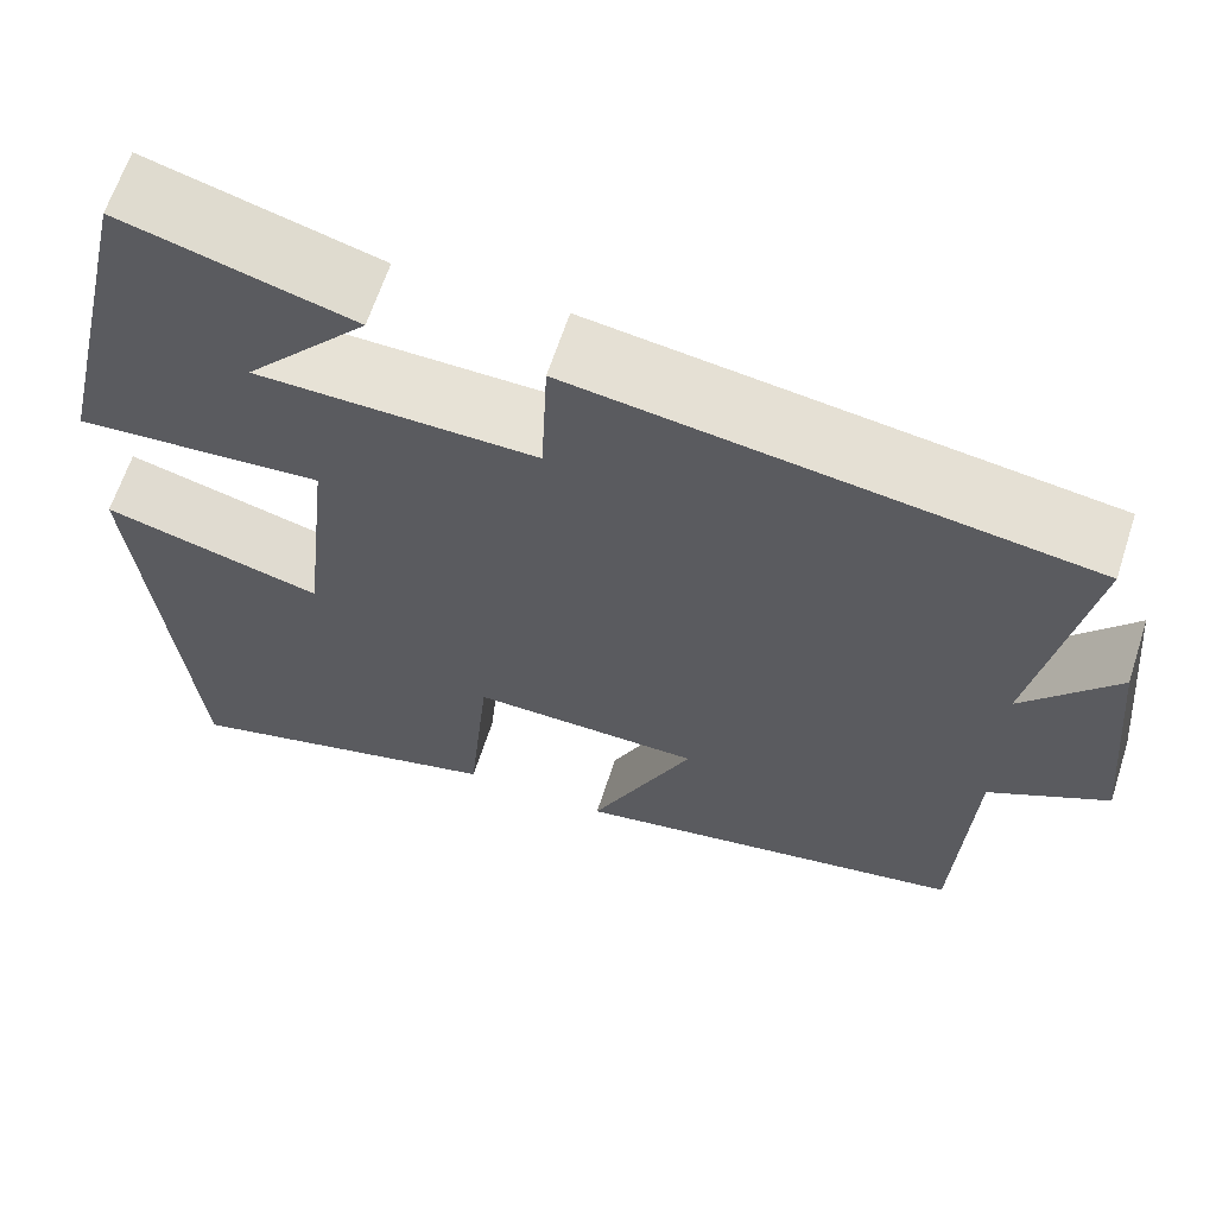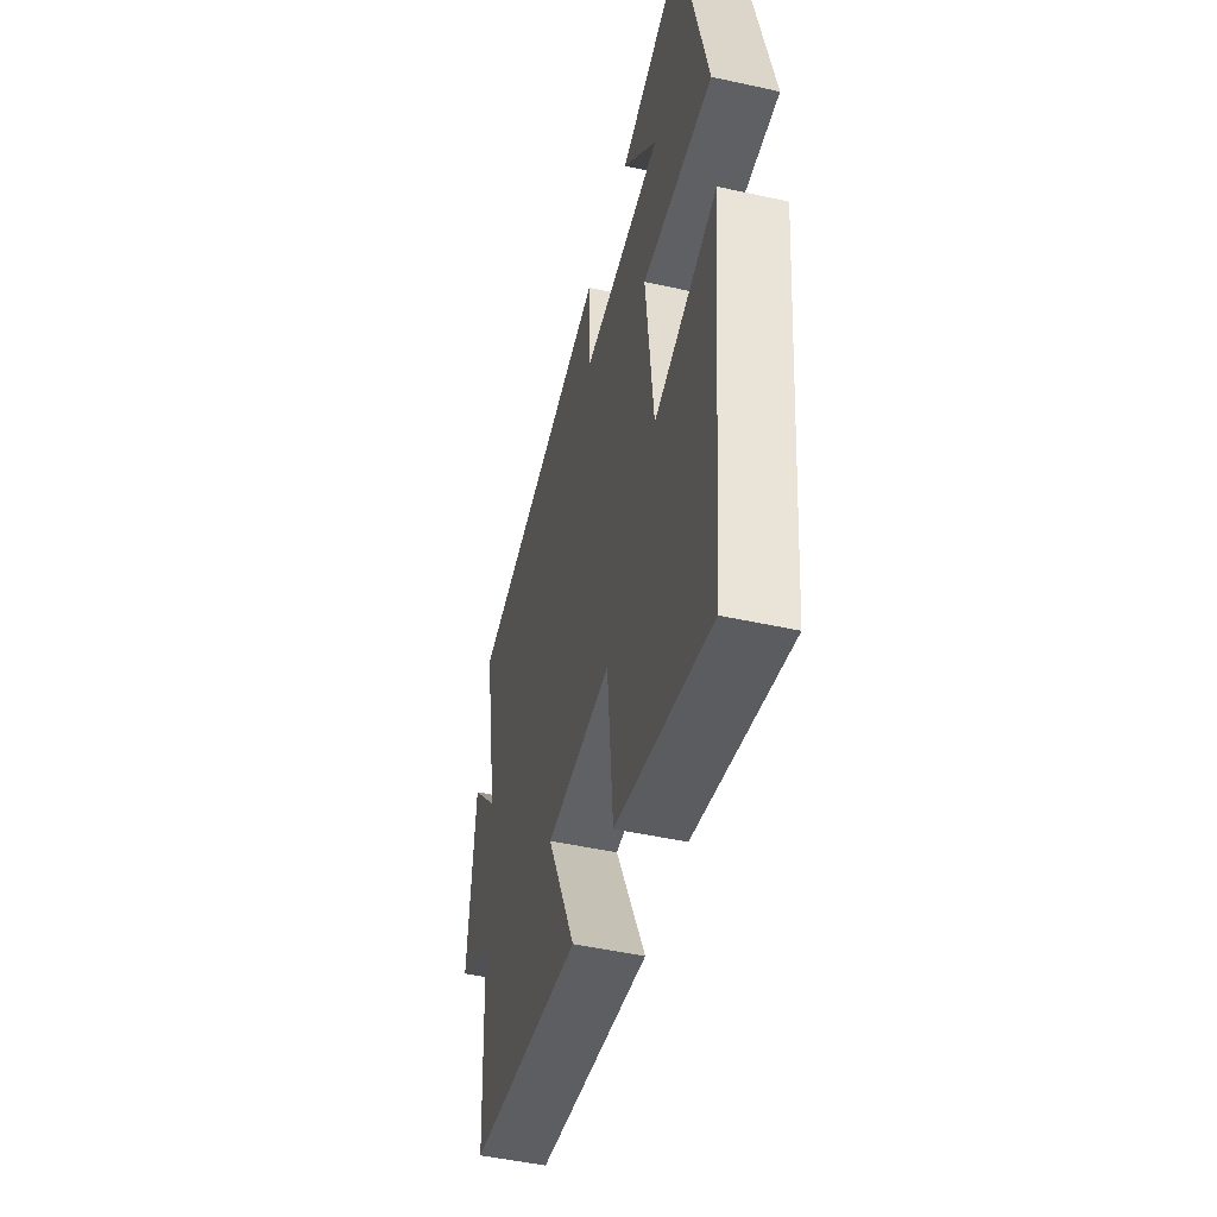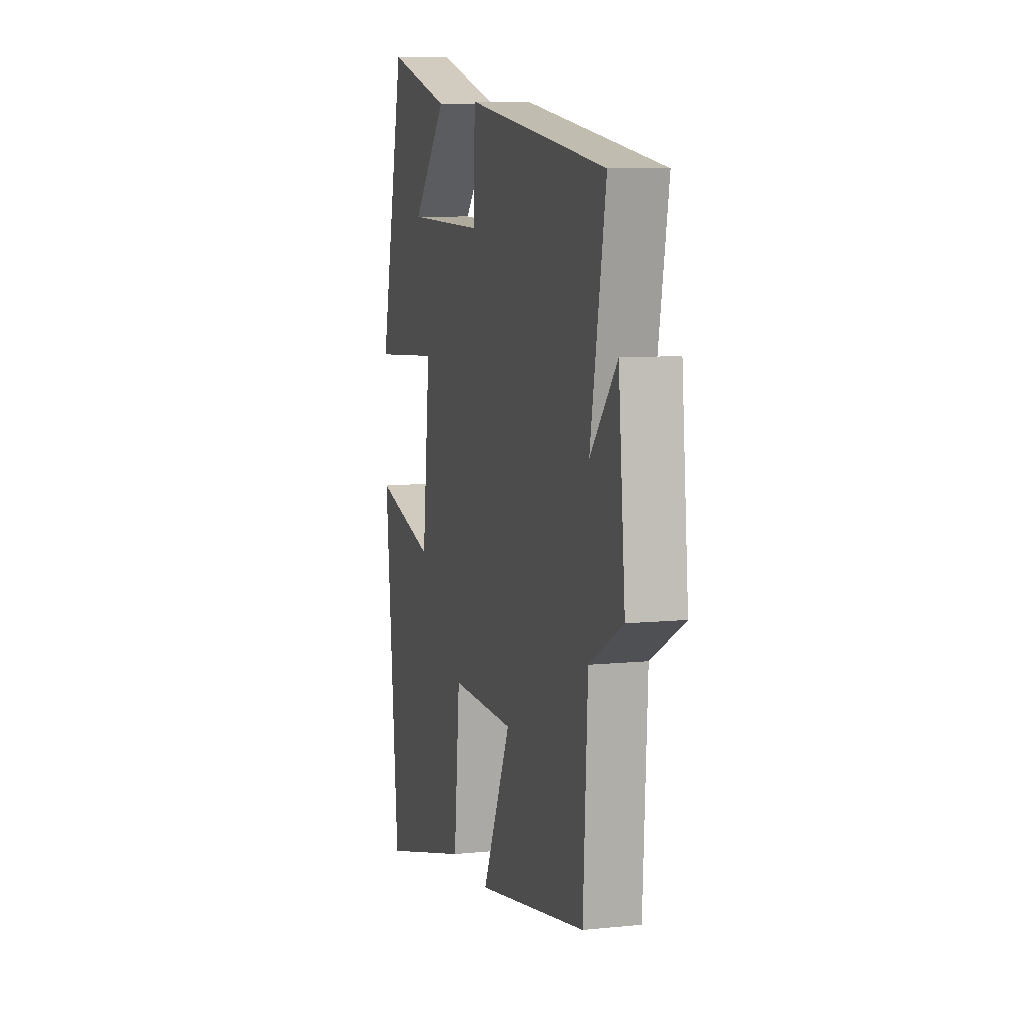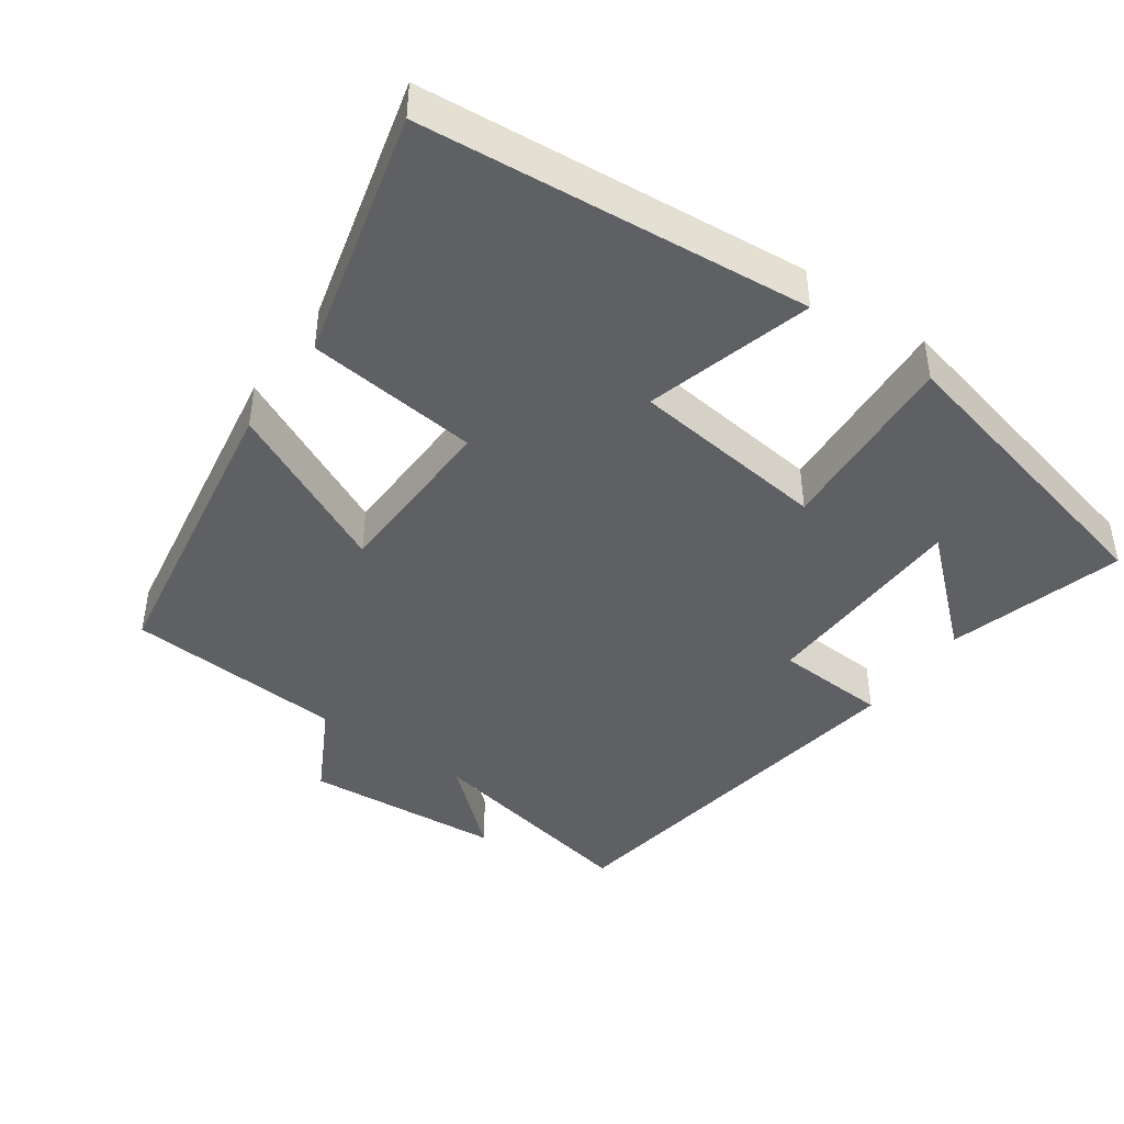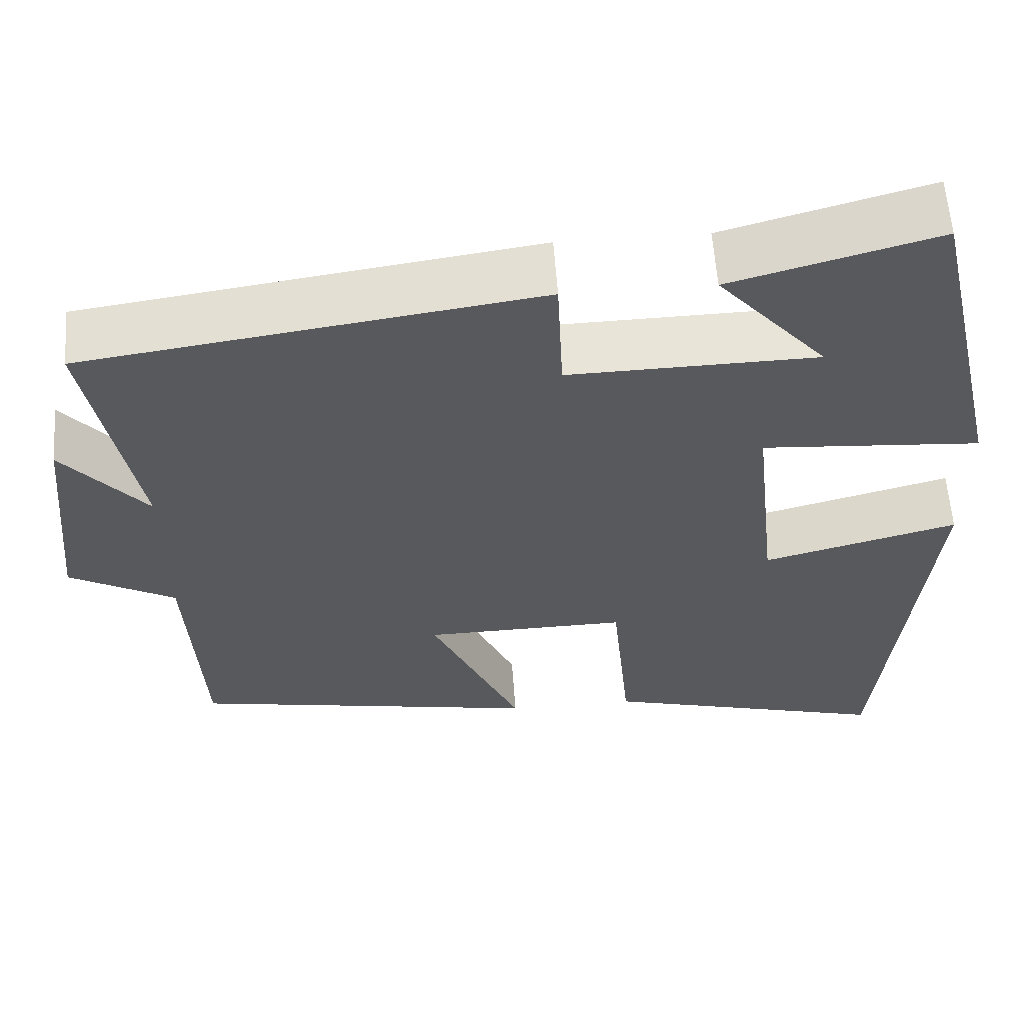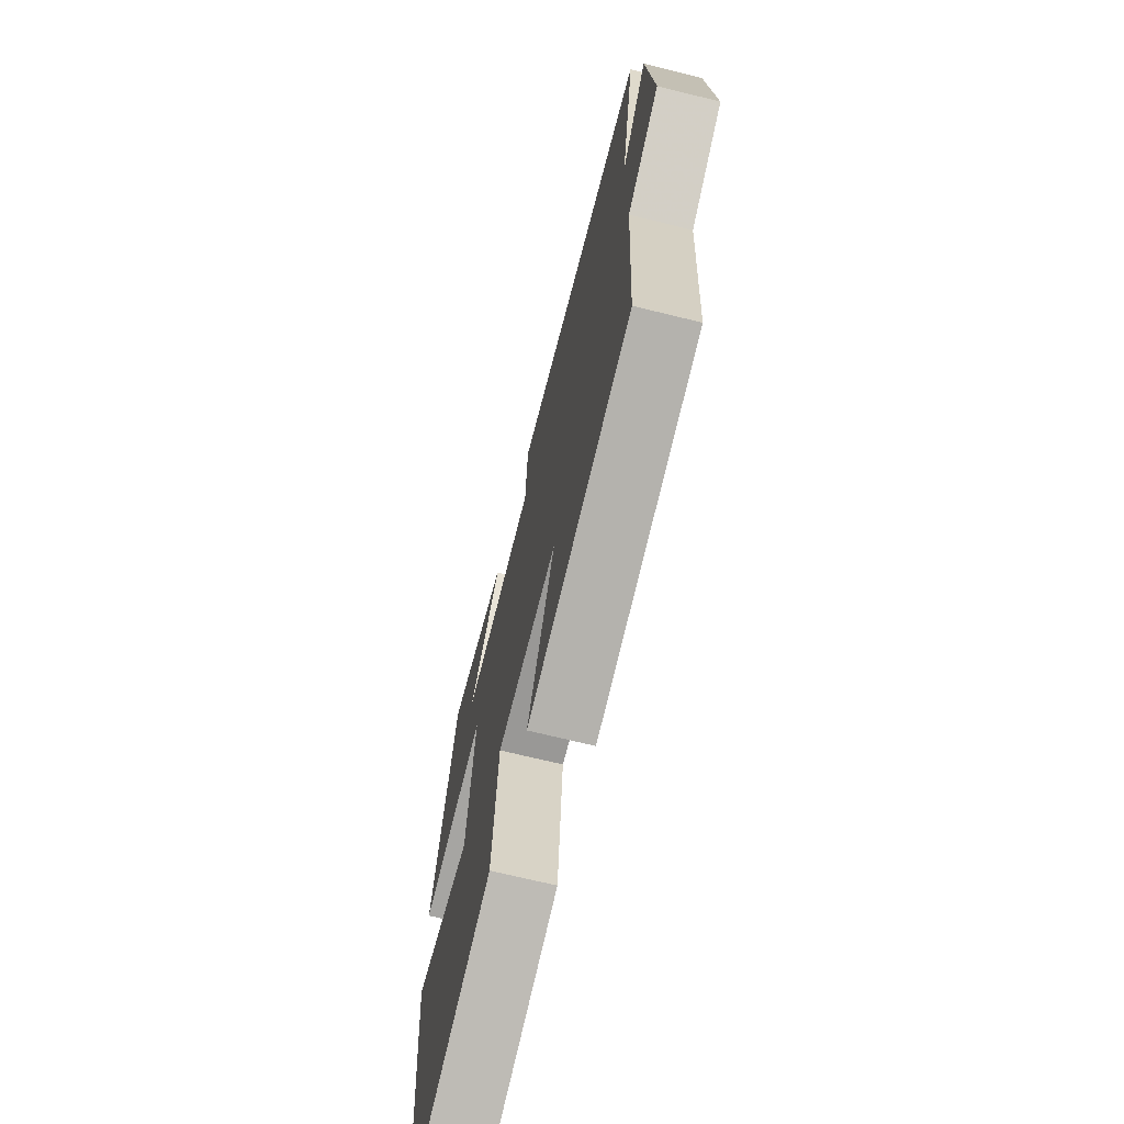
<metadata>
{"format":"obj","ext":"obj","renderer":"f3d","projection":"perspective","resolution":1024,"background":"white","views":[{"elev":63.7,"azim":17.9,"up":"+Z"},{"elev":-48.7,"azim":-103.8,"up":"+Z"},{"elev":8.4,"azim":74.4,"up":"+Z"},{"elev":-43.6,"azim":-125.8,"up":"+Y"},{"elev":59.2,"azim":176.0,"up":"+Z"},{"elev":-69.5,"azim":76.1,"up":"+Z"}]}
</metadata>
<code>
v -0.446 0.07 -0.593
v -0.5 0.07 -0.051
v -0.266 0.07 -0.114
v -0.236 0.07 0.162
v -0.5 0.07 0.143
v -0.404 0.07 0.569
v -0.158 0.07 0.5
v -0.289 0.07 0.349
v 0.009 0.07 0.343
v 0.016 0.07 0.5
v 0.558 0.07 0.422
v 0.5 0.07 0.11
v 0.601 0.07 0.228
v 0.627 0.07 -0.048
v 0.5 0.07 -0.118
v 0.483 0.07 -0.425
v 0.061 0.07 -0.5
v 0.17 0.07 -0.263
v -0.074 0.07 -0.259
v -0.097 0.07 -0.5
v -0.446 0 -0.593
v -0.5 0 -0.051
v -0.266 0 -0.114
v -0.236 0 0.162
v -0.5 0 0.143
v -0.404 0 0.569
v -0.158 0 0.5
v -0.289 0 0.349
v 0.009 0 0.343
v 0.016 0 0.5
v 0.558 0 0.422
v 0.5 0 0.11
v 0.601 0 0.228
v 0.627 0 -0.048
v 0.5 0 -0.118
v 0.483 0 -0.425
v 0.061 0 -0.5
v 0.17 0 -0.263
v -0.074 0 -0.259
v -0.097 0 -0.5
f 1 2 3
f 20 1 3
f 19 20 3
f 18 19 3 4
f 15 16 17 18
f 15 18 4
f 12 13 14 15
f 12 15 4
f 9 10 11 12
f 8 9 12 4
f 5 6 7 8
f 4 5 8
f 23 22 21
f 23 21 40
f 23 40 39
f 24 23 39 38
f 38 37 36 35
f 24 38 35
f 35 34 33 32
f 24 35 32
f 32 31 30 29
f 24 32 29 28
f 28 27 26 25
f 28 25 24
f 1 21 22 2
f 2 22 23 3
f 3 23 24 4
f 4 24 25 5
f 5 25 26 6
f 6 26 27 7
f 7 27 28 8
f 8 28 29 9
f 9 29 30 10
f 10 30 31 11
f 11 31 32 12
f 12 32 33 13
f 13 33 34 14
f 14 34 35 15
f 15 35 36 16
f 16 36 37 17
f 17 37 38 18
f 18 38 39 19
f 19 39 40 20
f 20 40 21 1

</code>
